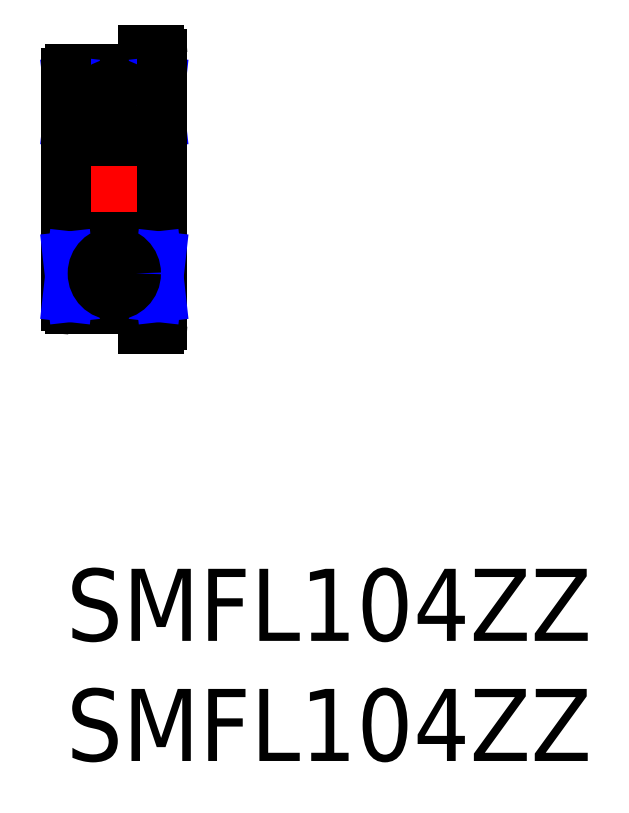
<metadata>
{"format":"dxf","ext":"dxf","renderer":"ezdxf+matplotlib","layout":"modelspace","background":"white","min_lineweight":24,"dpi":150}
</metadata>
<code>
0
SECTION
2
ENTITIES
0
INSERT
8
MSM_CONTINUOUS
2
*U2
10
0
20
0
30
0
0
INSERT
8
MSM_CONTINUOUS
2
*U3
10
0
20
0
30
0
0
LINE
8
MSM_CENTER
10
-1
20
15.8
30
0
11
5
21
15.8
31
0
0
LINE
8
MSM_CONTINUOUS
10
3.75
20
18.88
30
0
11
2.793
21
18.88
31
0
0
LINE
8
MSM_CONTINUOUS
10
0.15
20
17.8
30
0
11
3.85
21
17.8
31
0
0
ARC
8
MSM_CONTINUOUS
10
0.15
20
17.95
30
0
40
0.15
50
180
51
270
0
ARC
8
MSM_CONTINUOUS
10
3.85
20
17.95
30
0
40
0.15
50
270
51
0
0
LINE
8
MSM_CONTINUOUS
10
1.207
20
18.88
30
0
11
0.25
21
18.88
31
0
0
LINE
8
MSM_CONTINUOUS
10
3.85
20
21.6
30
0
11
3.2
21
21.6
31
0
0
LINE
8
MSM_CONTINUOUS
10
0.15
20
20.8
30
0
11
3.2
21
20.8
31
0
0
LINE
8
MSM_CONTINUOUS
10
0.25
20
19.98
30
0
11
1.405
21
19.98
31
0
0
LINE
8
MSM_CONTINUOUS
10
3.2
20
20.8
30
0
11
3.2
21
21.6
31
0
0
ARC
8
MSM_CONTINUOUS
10
0.15
20
20.65
30
0
40
0.15
50
90
51
180
0
ARC
8
MSM_CONTINUOUS
10
3.85
20
21.45
30
0
40
0.15
50
0
51
90
0
LINE
8
MSM_CONTINUOUS
10
2.595
20
19.98
30
0
11
3.75
21
19.98
31
0
0
LINE
8
MSM_CONTINUOUS
10
0
20
20.27
30
0
11
0.25
21
20.27
31
0
0
LINE
8
MSM_CONTINUOUS
10
3.75
20
20.27
30
0
11
4
21
20.27
31
0
0
LINE
8
MSM_CONTINUOUS
10
0
20
18.6
30
0
11
0.25
21
18.6
31
0
0
LINE
8
MSM_CONTINUOUS
10
3.75
20
18.6
30
0
11
4
21
18.6
31
0
0
LINE
8
MSM_CONTINUOUS
10
0.0626
20
20.27
30
0
11
0.0626
21
18.6
31
0
0
LINE
8
MSM_CONTINUOUS
10
3.937
20
18.6
30
0
11
3.937
21
20.27
31
0
0
LINE
8
MSM_CONTINUOUS
10
0.25
20
20.27
30
0
11
0.25
21
18.6
31
0
0
LINE
8
MSM_CONTINUOUS
10
3.75
20
20.27
30
0
11
3.75
21
18.6
31
0
0
LINE
8
MSM_NARROW
10
0.25
20
20.27
30
0
11
0.0626
21
18.6
31
0
0
LINE
8
MSM_NARROW
10
0.0626
20
20.27
30
0
11
0.25
21
18.6
31
0
0
LINE
8
MSM_NARROW
10
3.75
20
20.27
30
0
11
3.937
21
18.6
31
0
0
LINE
8
MSM_NARROW
10
3.937
20
20.27
30
0
11
3.75
21
18.6
31
0
0
LINE
8
MSM_CONTINUOUS
10
3.75
20
12.72
30
0
11
2.793
21
12.72
31
0
0
LINE
8
MSM_CONTINUOUS
10
0.15
20
13.8
30
0
11
3.85
21
13.8
31
0
0
ARC
8
MSM_CONTINUOUS
10
0.15
20
13.65
30
0
40
0.15
50
90
51
180
0
ARC
8
MSM_CONTINUOUS
10
3.85
20
13.65
30
0
40
0.15
50
0
51
90
0
LINE
8
MSM_CONTINUOUS
10
1.207
20
12.72
30
0
11
0.25
21
12.72
31
0
0
LINE
8
MSM_CONTINUOUS
10
4
20
21.45
30
0
11
4
21
10.15
31
0
0
LINE
8
MSM_CONTINUOUS
10
3.85
20
10
30
0
11
3.2
21
10
31
0
0
LINE
8
MSM_CONTINUOUS
10
0
20
10.95
30
0
11
0
21
20.65
31
0
0
LINE
8
MSM_CONTINUOUS
10
0.15
20
10.8
30
0
11
3.2
21
10.8
31
0
0
LINE
8
MSM_CONTINUOUS
10
0.25
20
11.62
30
0
11
1.405
21
11.62
31
0
0
LINE
8
MSM_CONTINUOUS
10
3.2
20
10.8
30
0
11
3.2
21
10
31
0
0
ARC
8
MSM_CONTINUOUS
10
0.15
20
10.95
30
0
40
0.15
50
180
51
270
0
ARC
8
MSM_CONTINUOUS
10
3.85
20
10.15
30
0
40
0.15
50
270
51
0
0
LINE
8
MSM_CONTINUOUS
10
2.595
20
11.62
30
0
11
3.75
21
11.62
31
0
0
LINE
8
MSM_CONTINUOUS
10
0
20
11.32
30
0
11
0.25
21
11.32
31
0
0
LINE
8
MSM_CONTINUOUS
10
3.75
20
11.32
30
0
11
4
21
11.32
31
0
0
LINE
8
MSM_CONTINUOUS
10
0
20
13
30
0
11
0.25
21
13
31
0
0
LINE
8
MSM_CONTINUOUS
10
3.75
20
13
30
0
11
4
21
13
31
0
0
LINE
8
MSM_CONTINUOUS
10
0.0626
20
11.32
30
0
11
0.0626
21
13
31
0
0
LINE
8
MSM_CONTINUOUS
10
3.937
20
13
30
0
11
3.937
21
11.32
31
0
0
LINE
8
MSM_CONTINUOUS
10
3.75
20
11.32
30
0
11
3.75
21
13
31
0
0
LINE
8
MSM_CONTINUOUS
10
0.25
20
11.32
30
0
11
0.25
21
13
31
0
0
LINE
8
MSM_NARROW
10
0.25
20
11.32
30
0
11
0.0626
21
13
31
0
0
LINE
8
MSM_NARROW
10
0.0626
20
11.32
30
0
11
0.25
21
13
31
0
0
LINE
8
MSM_NARROW
10
3.75
20
11.32
30
0
11
3.937
21
13
31
0
0
LINE
8
MSM_NARROW
10
3.937
20
11.32
30
0
11
3.75
21
13
31
0
0
CIRCLE
8
MSM_CONTINUOUS
10
2
20
12.3
30
0
40
0.9
0
CIRCLE
8
MSM_CONTINUOUS
10
2
20
19.3
30
0
40
0.9
0
ENDSEC
0
EOF

</code>
